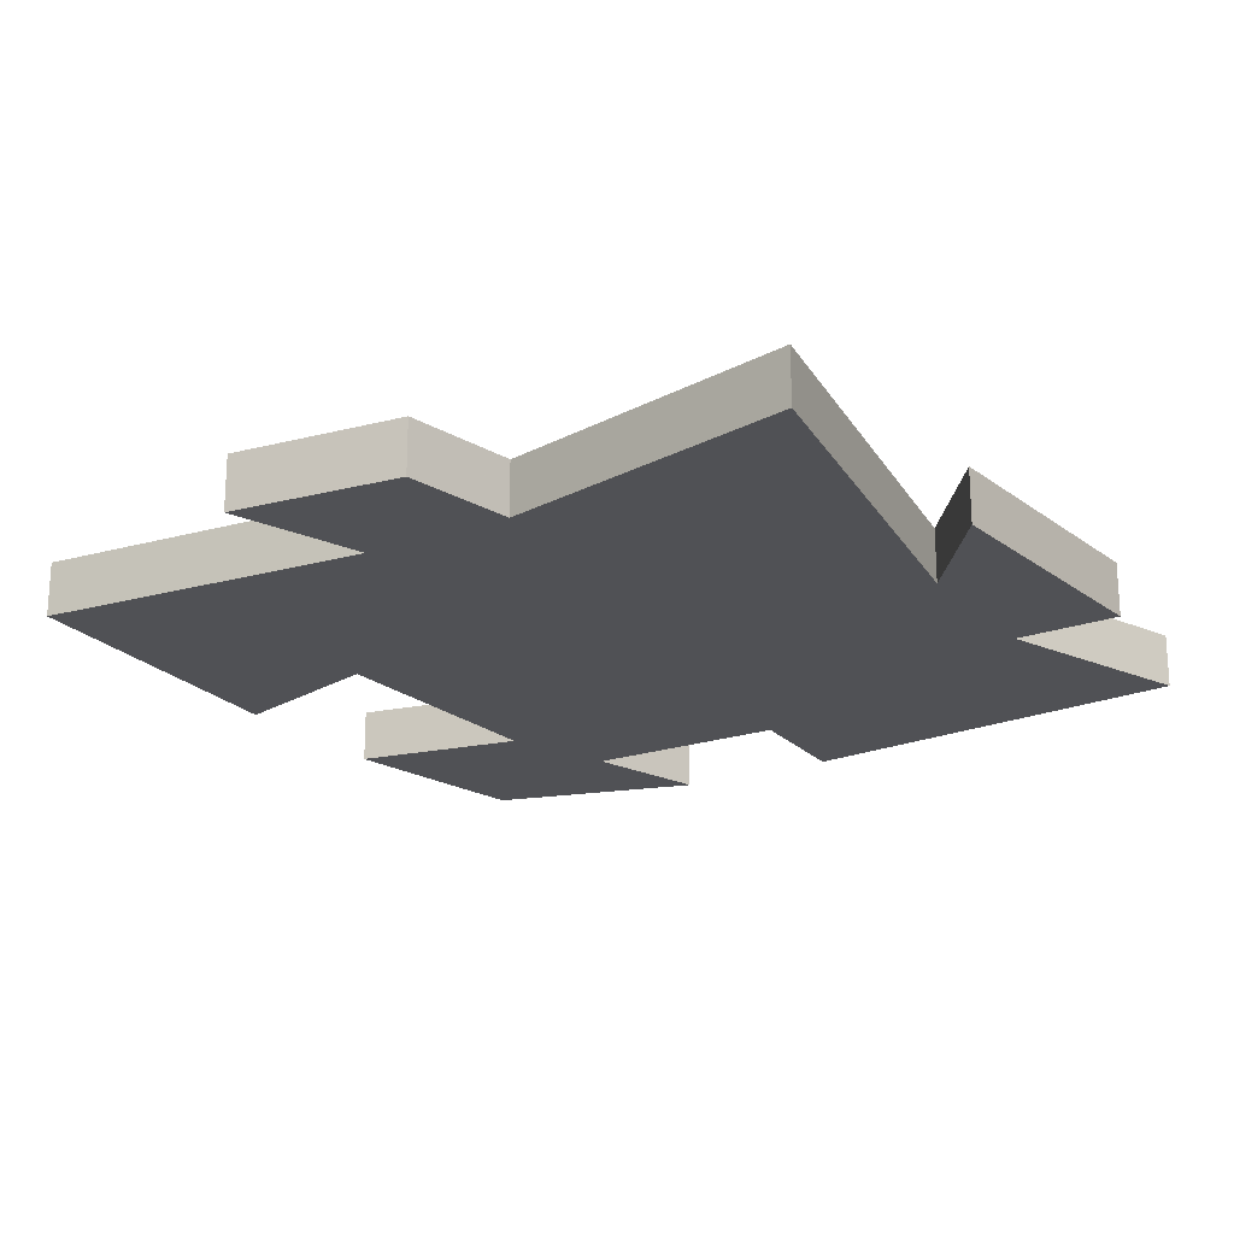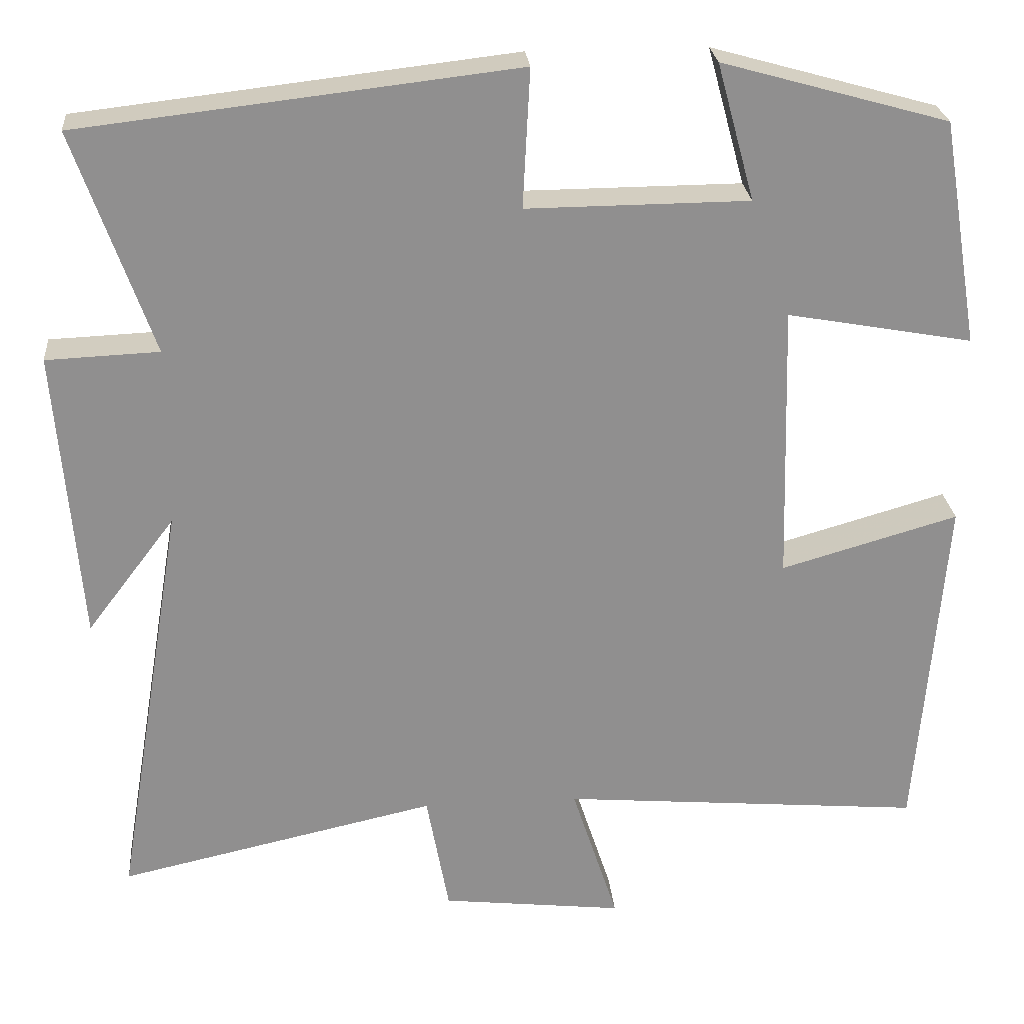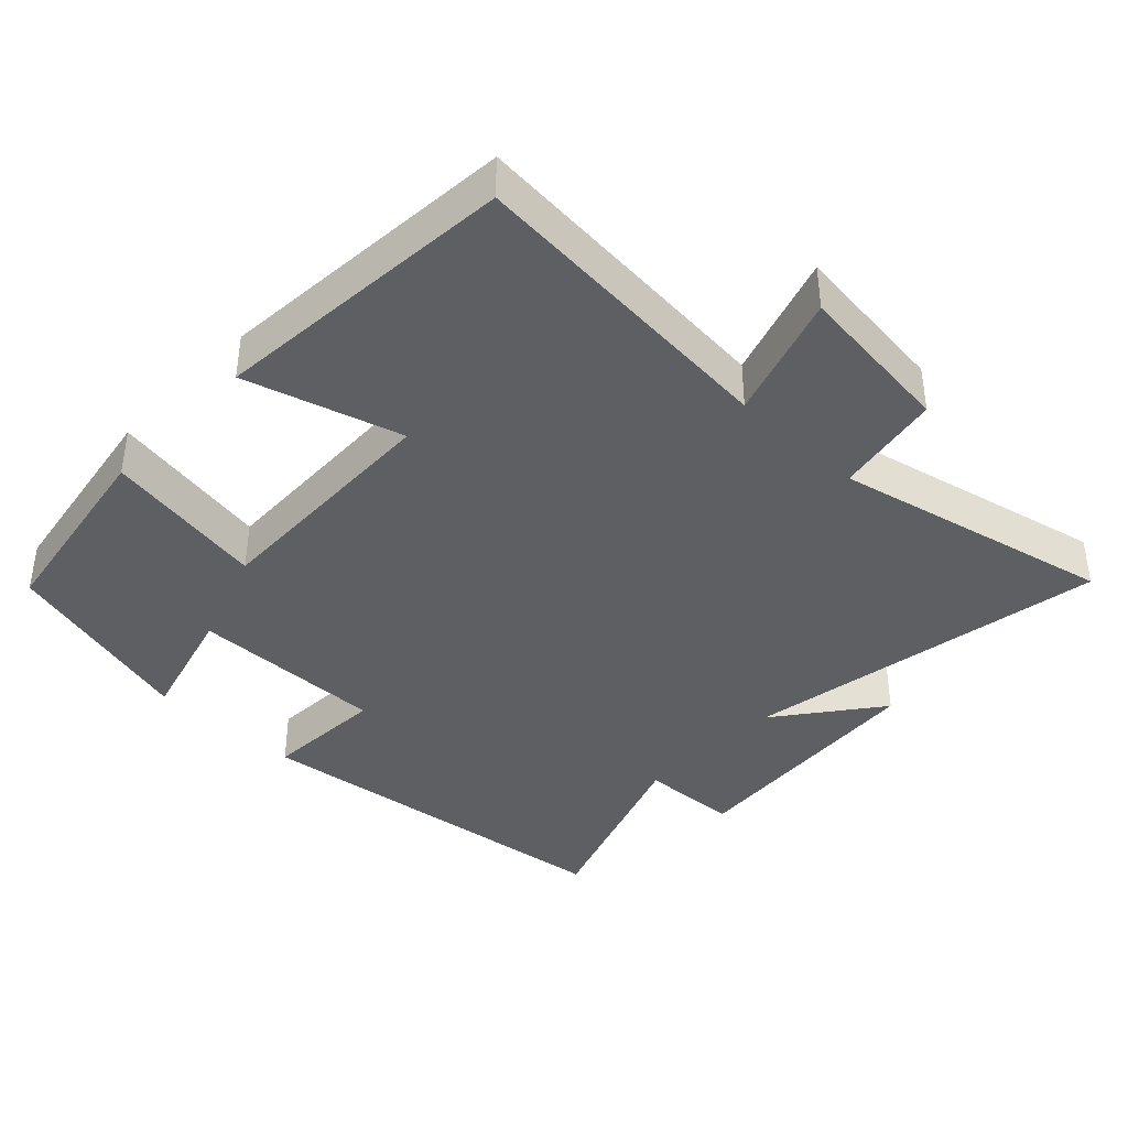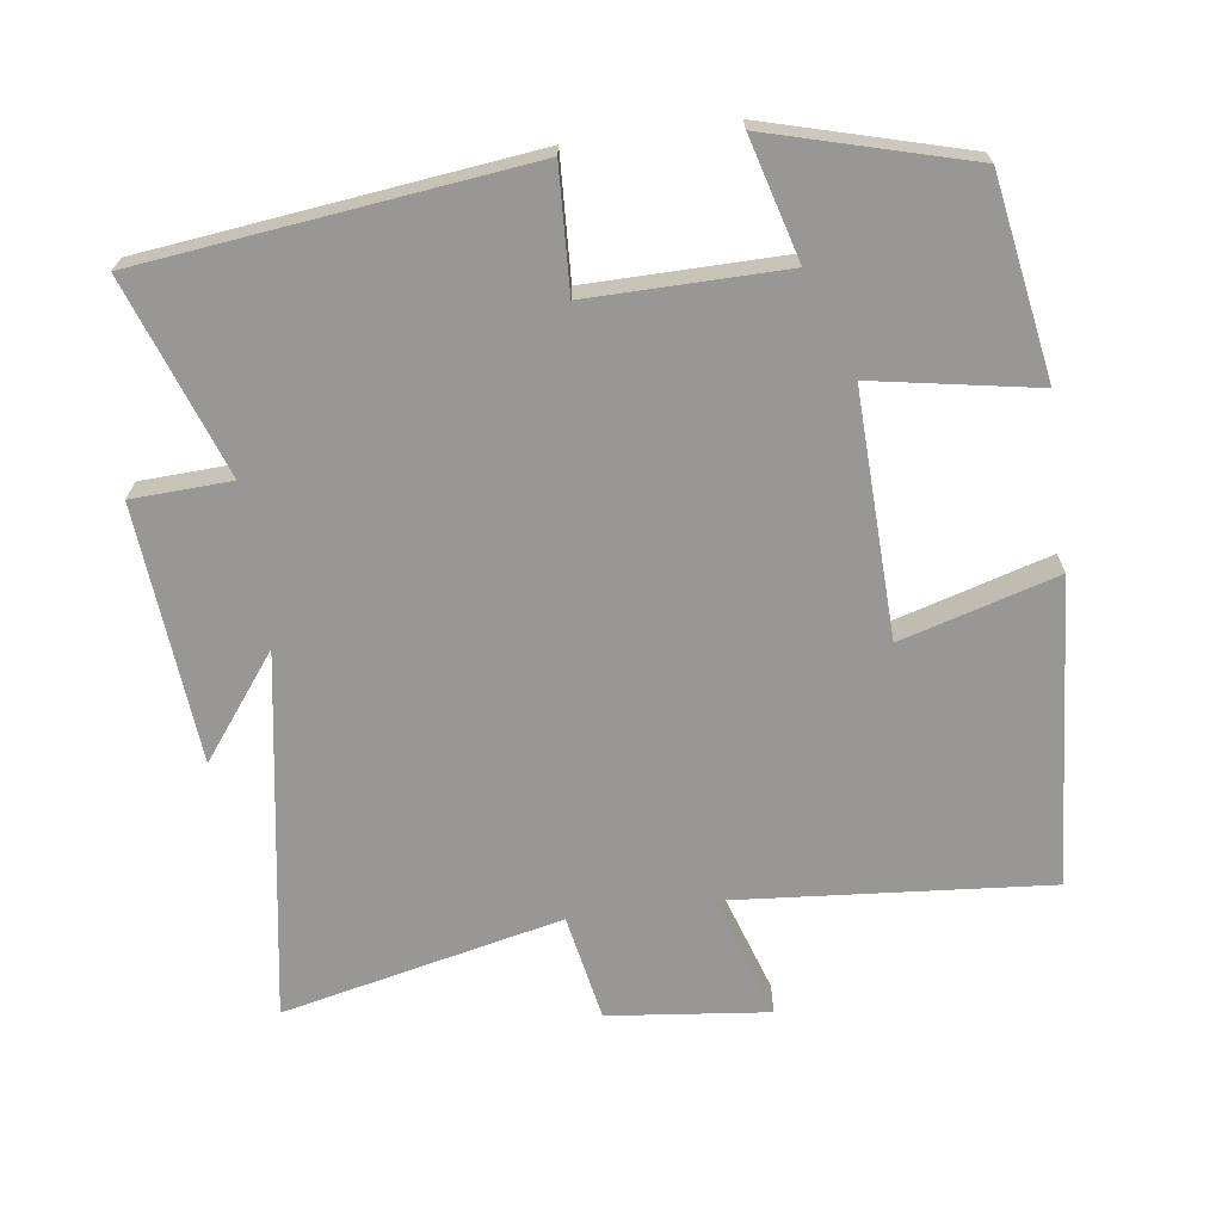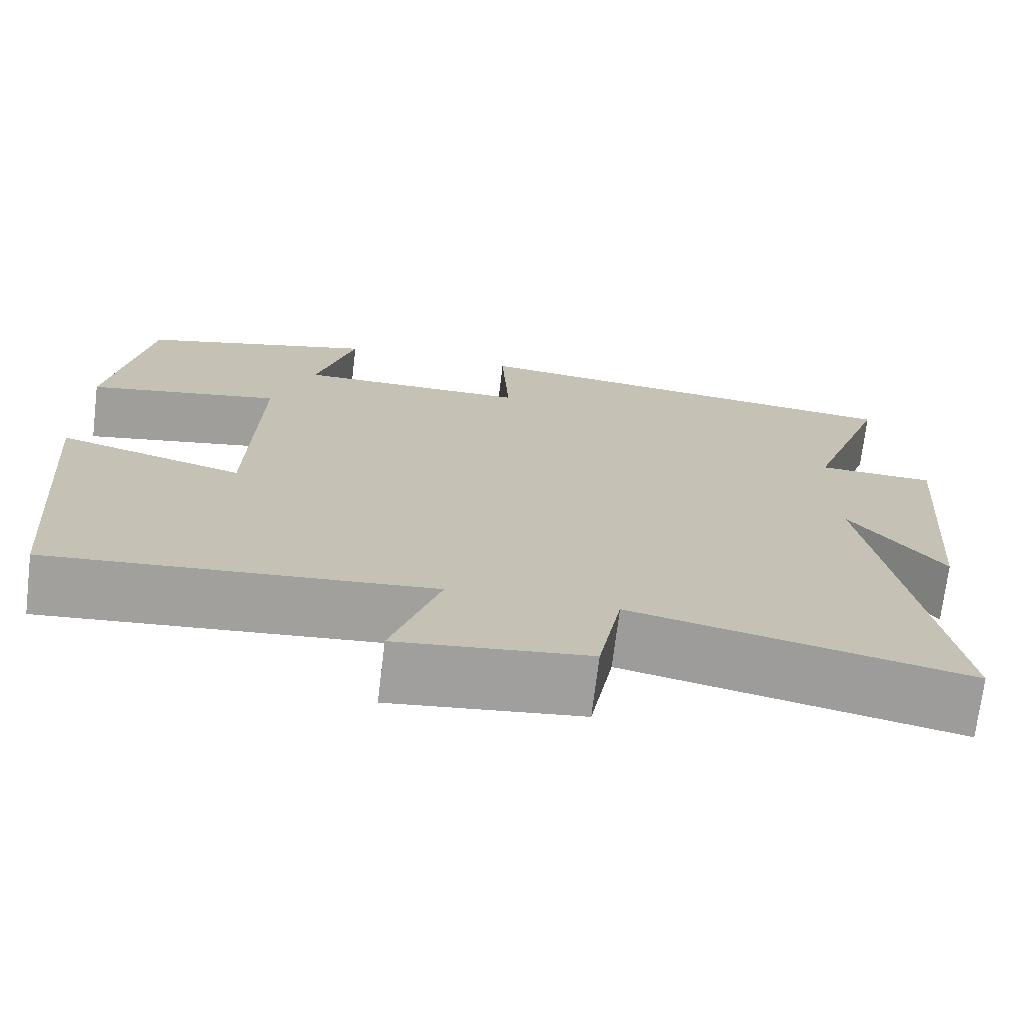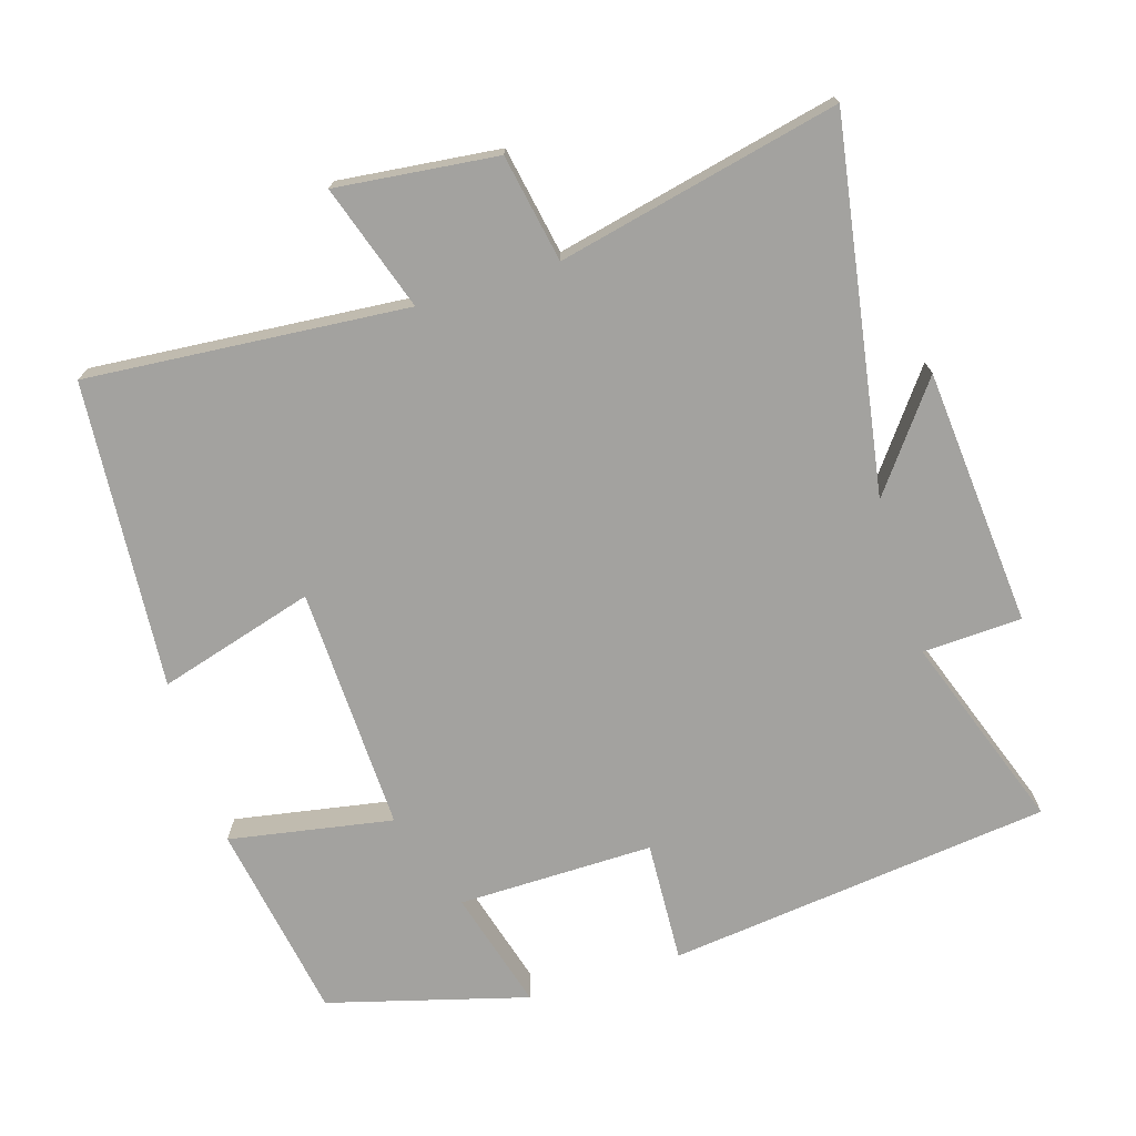
<metadata>
{"format":"obj","ext":"obj","renderer":"f3d","projection":"perspective","resolution":1024,"background":"white","views":[{"elev":-20.2,"azim":-148.0,"up":"+Y"},{"elev":25.0,"azim":-5.1,"up":"+Z"},{"elev":-39.5,"azim":136.4,"up":"+Y"},{"elev":-68.3,"azim":7.9,"up":"+Y"},{"elev":-71.8,"azim":173.1,"up":"+Z"},{"elev":-72.5,"azim":-162.7,"up":"+Y"}]}
</metadata>
<code>
v 0.465 0.07 -0.539
v 0.01 0.07 -0.5
v 0.068 0.07 -0.678
v -0.16 0.07 -0.652
v -0.188 0.07 -0.5
v -0.587 0.07 -0.588
v -0.5 0.07 -0.067
v -0.611 0.07 -0.213
v -0.641 0.07 0.153
v -0.5 0.07 0.159
v -0.598 0.07 0.437
v -0.052 0.07 0.5
v -0.061 0.07 0.327
v 0.217 0.07 0.329
v 0.17 0.07 0.5
v 0.453 0.07 0.421
v 0.5 0.07 0.139
v 0.268 0.07 0.181
v 0.278 0.07 -0.167
v 0.5 0.07 -0.103
v 0.465 0 -0.539
v 0.01 0 -0.5
v 0.068 0 -0.678
v -0.16 0 -0.652
v -0.188 0 -0.5
v -0.587 0 -0.588
v -0.5 0 -0.067
v -0.611 0 -0.213
v -0.641 0 0.153
v -0.5 0 0.159
v -0.598 0 0.437
v -0.052 0 0.5
v -0.061 0 0.327
v 0.217 0 0.329
v 0.17 0 0.5
v 0.453 0 0.421
v 0.5 0 0.139
v 0.268 0 0.181
v 0.278 0 -0.167
v 0.5 0 -0.103
f 19 20 1 2
f 18 19 2
f 15 16 17 18
f 14 15 18
f 13 14 18 2
f 10 11 12 13
f 10 13 2
f 7 8 9 10
f 7 10 2 3
f 5 6 7
f 5 7 3
f 3 4 5
f 22 21 40 39
f 22 39 38
f 38 37 36 35
f 38 35 34
f 22 38 34 33
f 33 32 31 30
f 22 33 30
f 30 29 28 27
f 23 22 30 27
f 27 26 25
f 23 27 25
f 25 24 23
f 1 21 22 2
f 2 22 23 3
f 3 23 24 4
f 4 24 25 5
f 5 25 26 6
f 6 26 27 7
f 7 27 28 8
f 8 28 29 9
f 9 29 30 10
f 10 30 31 11
f 11 31 32 12
f 12 32 33 13
f 13 33 34 14
f 14 34 35 15
f 15 35 36 16
f 16 36 37 17
f 17 37 38 18
f 18 38 39 19
f 19 39 40 20
f 20 40 21 1

</code>
